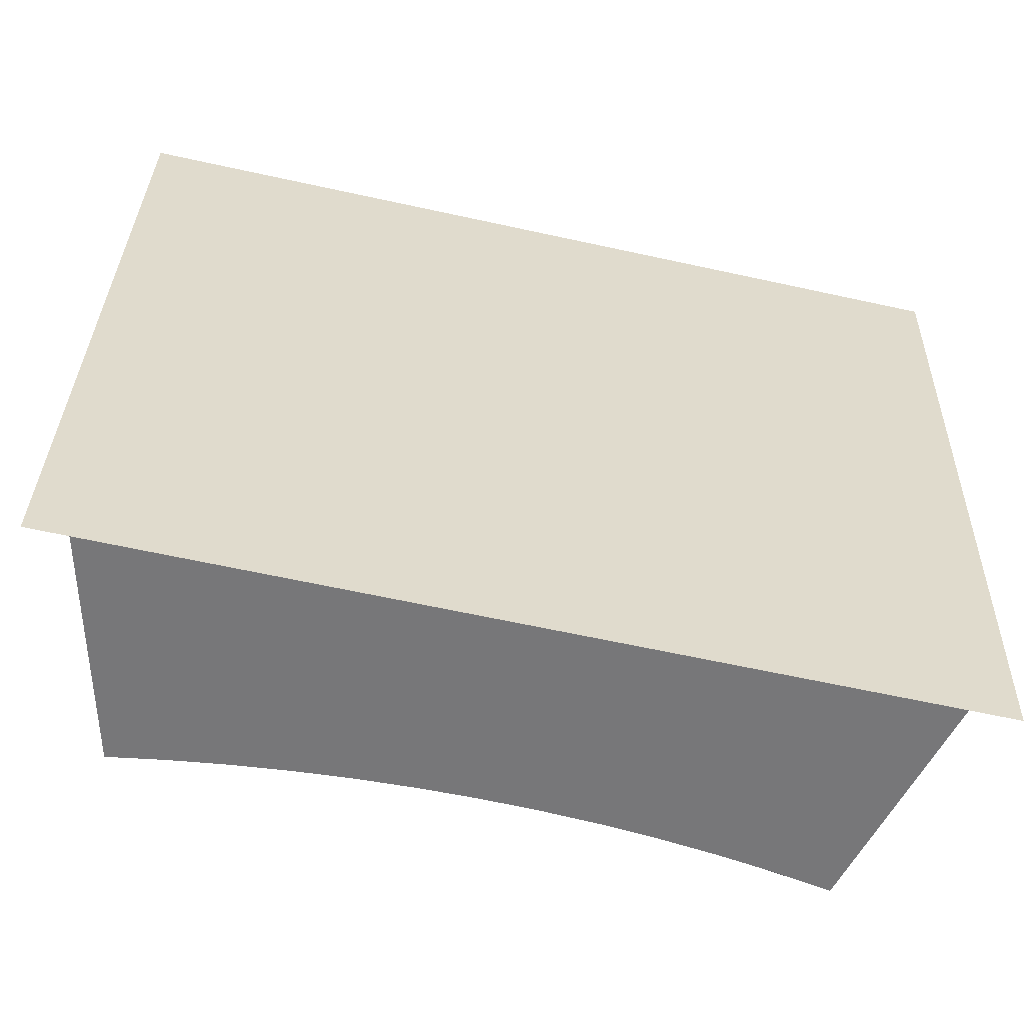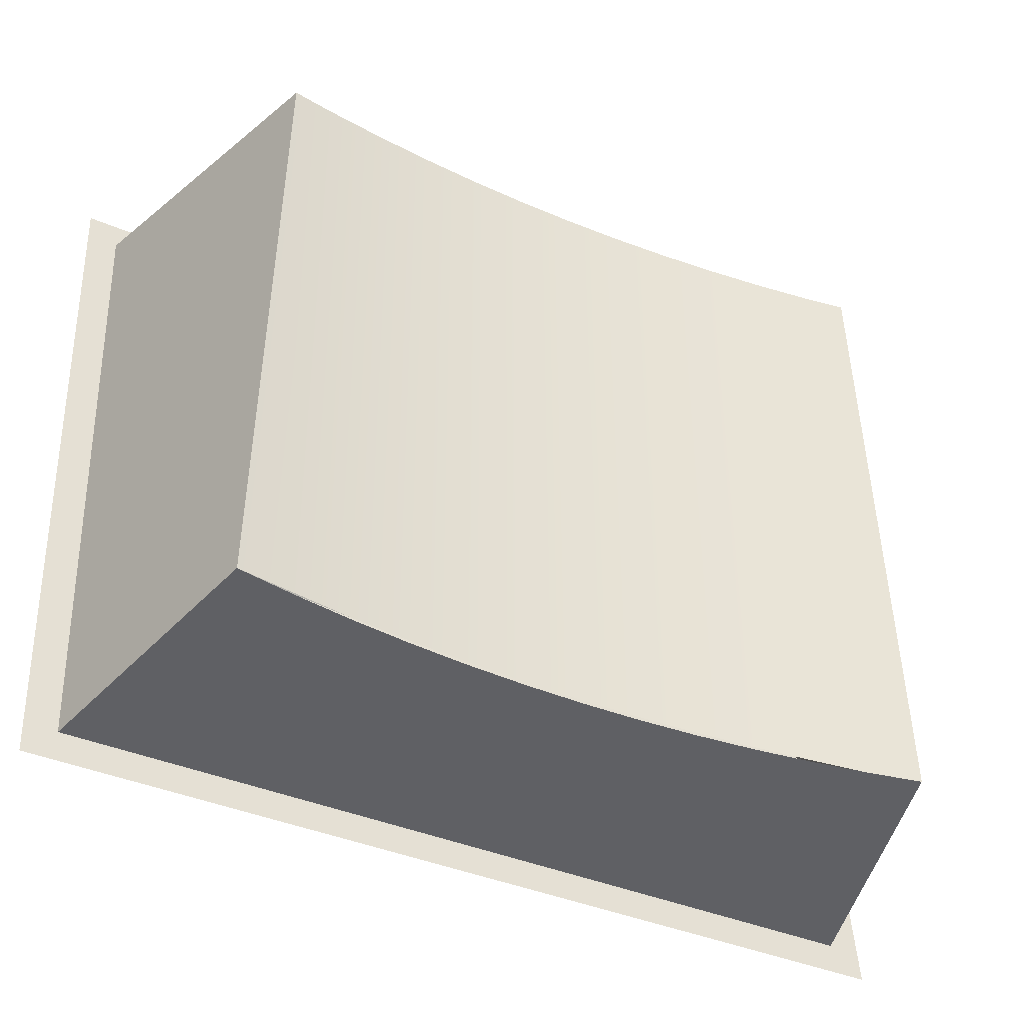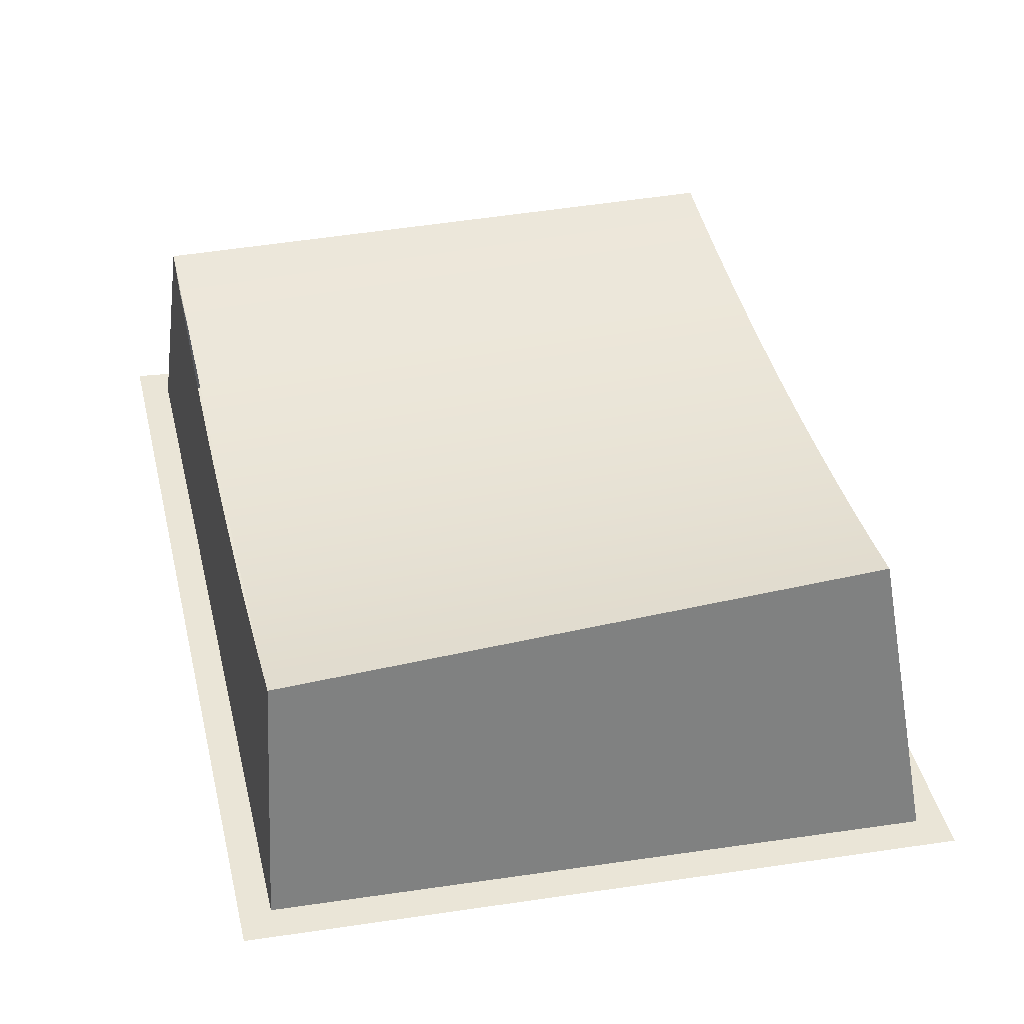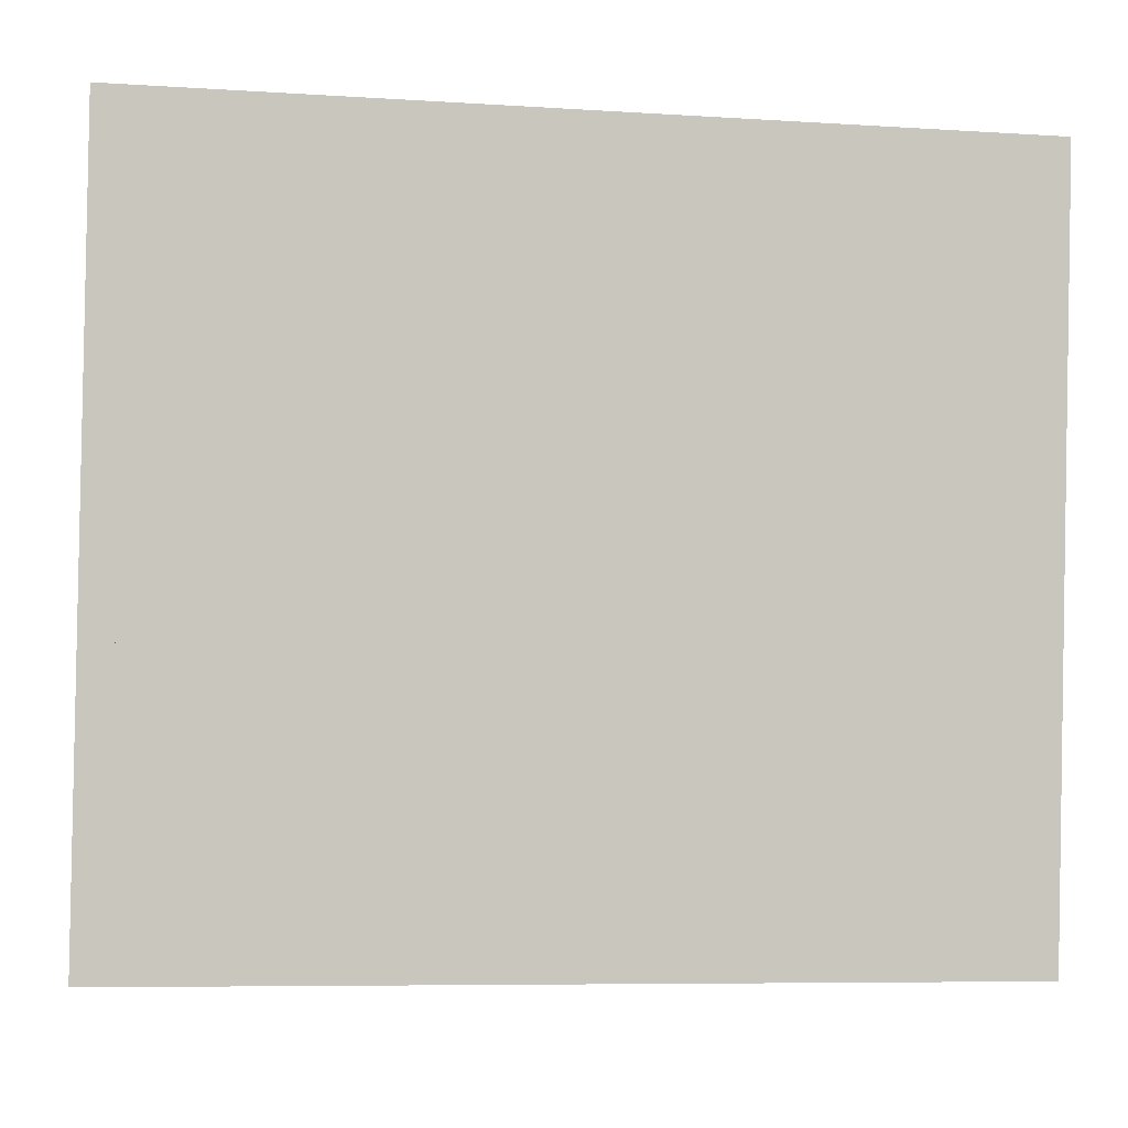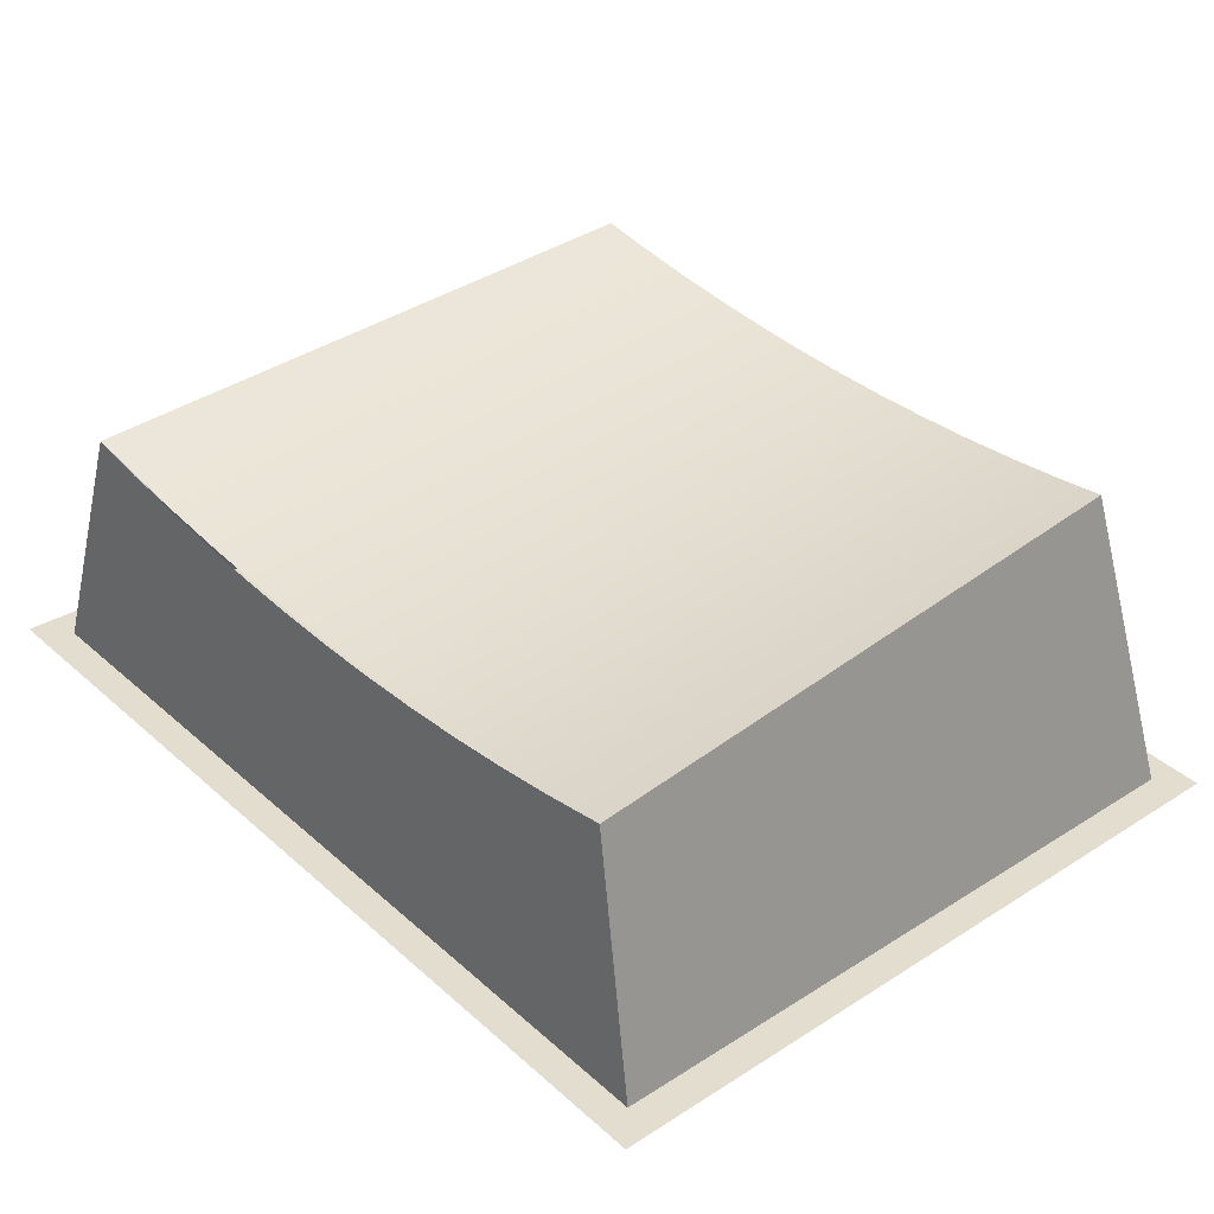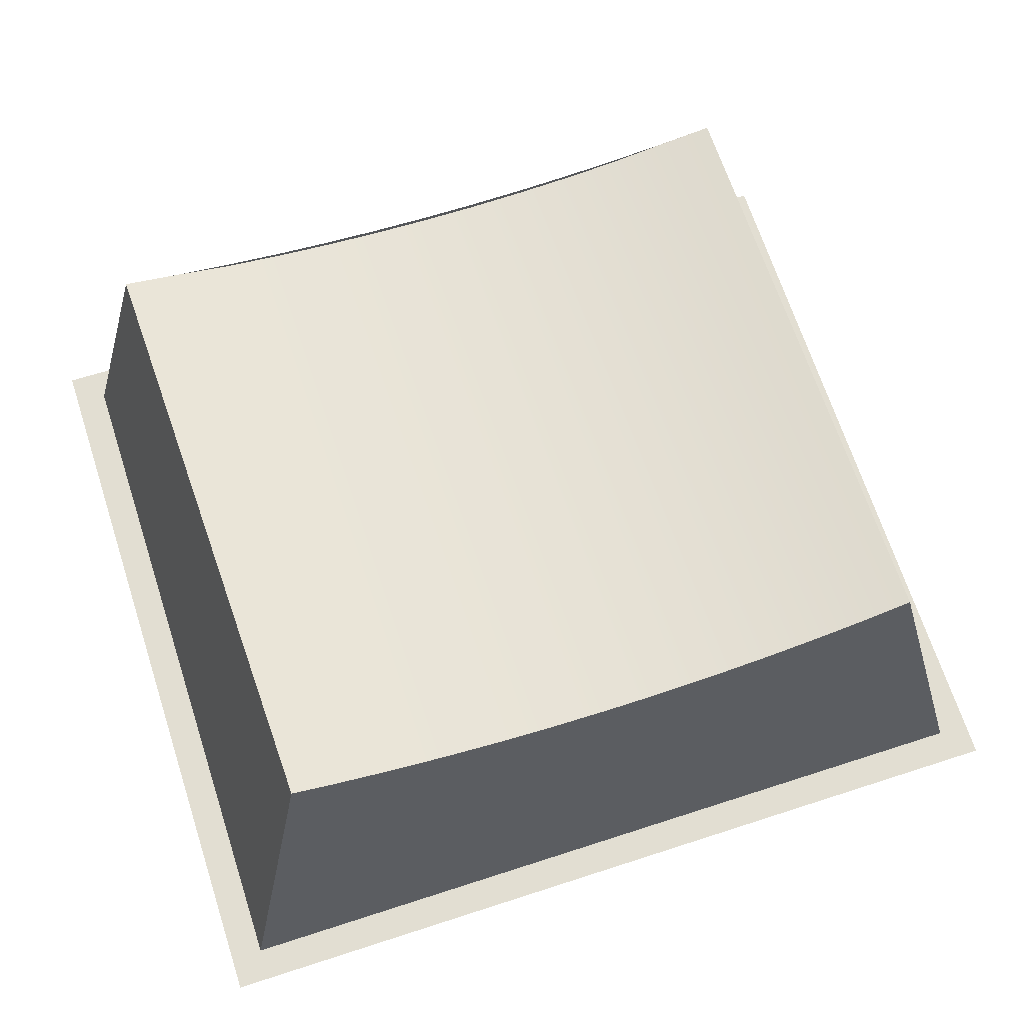
<metadata>
{"format":"obj","ext":"obj","renderer":"f3d","projection":"perspective","resolution":1024,"background":"white","views":[{"elev":-63.5,"azim":-12.5,"up":"+Z"},{"elev":-40.3,"azim":152.5,"up":"+Z"},{"elev":44.3,"azim":-104.0,"up":"+Y"},{"elev":-7.5,"azim":-10.2,"up":"+Z"},{"elev":39.0,"azim":-132.4,"up":"+Y"},{"elev":62.6,"azim":-18.3,"up":"+Y"}]}
</metadata>
<code>
o kb_key3f2/kb_key3f/mesh21/mesh21-geometry#mesh21-geometry
v 0.06359 0.006532 0.2105
v 0.05565 0.03122 0.2761
v 0.06359 -0.001215 0.2805
v 0.05718 0.03199 0.2133
v 0.05149 0.03051 0.2762
v 0.06679 -0.001567 0.2837
v -0.01806 -0.001215 0.2805
v 0.05149 0.03102 0.2132
v 0.04578 0.02972 0.2763
v 0.05149 0.03052 0.2761
v 0.06679 0.006884 0.2073
v -0.02126 -0.001567 0.2837
v -0.01806 0.006532 0.2105
v -0.01012 0.03122 0.2761
v 0.04578 0.03022 0.2131
v 0.04578 0.03022 0.2133
v 0.04004 0.0291 0.2764
v 0.04578 0.02972 0.2761
v -0.01166 0.03199 0.2133
v -0.005973 0.03051 0.2762
v 0.04004 0.0296 0.2131
v 0.03429 0.02865 0.2765
v 0.04004 0.0291 0.2761
v -0.02126 0.006884 0.2073
v -0.005973 0.03102 0.2132
v -0.00026 0.02972 0.2763
v -0.005973 0.03052 0.2761
v 0.03429 0.02916 0.213
v 0.02853 0.02839 0.2765
v 0.03429 0.02866 0.2761
v 0.04004 0.0296 0.2133
v -0.00026 0.03022 0.2131
v 0.005476 0.0291 0.2764
v -0.00026 0.02972 0.2761
v 0.02853 0.0289 0.213
v 0.02276 0.0283 0.2765
v 0.02853 0.02839 0.2761
v 0.03429 0.02916 0.2133
v -0.00026 0.03022 0.2133
v 0.005476 0.0296 0.2131
v 0.01123 0.02865 0.2765
v 0.005476 0.0291 0.2761
v 0.02276 0.02881 0.213
v 0.01699 0.02839 0.2765
v 0.02276 0.0283 0.2761
v 0.02853 0.02889 0.2133
v 0.01123 0.02916 0.213
v 0.01123 0.02866 0.2761
v 0.005476 0.0296 0.2133
v 0.01699 0.0289 0.213
v 0.02276 0.0288 0.2133
v 0.01699 0.02839 0.2761
v 0.01123 0.02916 0.2133
v 0.01699 0.02889 0.2133
f 1 2 3
f 2 1 4
f 3 2 1
f 4 1 2
f 5 3 2
f 2 3 5
f 6 1 3
f 3 1 6
f 1 7 3
f 3 7 1
f 1 8 4
f 4 8 1
f 2 8 4
f 4 8 2
f 9 3 5
f 5 3 9
f 10 2 5
f 5 2 10
f 11 1 6
f 6 1 11
f 6 3 12
f 12 3 6
f 7 1 13
f 13 1 7
f 7 12 3
f 3 12 7
f 3 14 7
f 7 14 3
f 1 15 8
f 8 15 1
f 4 8 16
f 16 8 4
f 8 2 10
f 10 2 8
f 17 3 9
f 9 3 17
f 18 5 9
f 9 5 18
f 1 11 13
f 13 11 1
f 19 1 13
f 13 1 19
f 13 12 7
f 7 12 13
f 14 13 7
f 7 13 14
f 14 3 20
f 20 3 14
f 1 21 15
f 15 21 1
f 10 16 8
f 8 16 10
f 22 3 17
f 17 3 22
f 23 9 17
f 17 9 23
f 18 10 5
f 5 10 18
f 23 18 9
f 9 18 23
f 24 13 11
f 11 13 24
f 1 19 25
f 25 19 1
f 13 14 19
f 19 14 13
f 13 24 12
f 12 24 13
f 20 3 26
f 26 3 20
f 14 27 20
f 20 27 14
f 1 28 21
f 21 28 1
f 16 10 18
f 18 10 16
f 29 3 22
f 22 3 29
f 30 17 22
f 22 17 30
f 30 23 17
f 17 23 30
f 31 18 23
f 23 18 31
f 27 19 25
f 25 19 27
f 1 25 32
f 32 25 1
f 19 27 14
f 14 27 19
f 26 3 33
f 33 3 26
f 20 34 26
f 26 34 20
f 27 34 20
f 20 34 27
f 1 35 28
f 28 35 1
f 18 31 16
f 16 31 18
f 36 3 29
f 29 3 36
f 37 22 29
f 29 22 37
f 37 30 22
f 22 30 37
f 38 23 30
f 30 23 38
f 23 38 31
f 31 38 23
f 39 27 25
f 25 27 39
f 1 32 40
f 40 32 1
f 33 3 41
f 41 3 33
f 26 42 33
f 33 42 26
f 34 42 26
f 26 42 34
f 27 39 34
f 34 39 27
f 1 43 35
f 35 43 1
f 44 3 36
f 36 3 44
f 45 29 36
f 36 29 45
f 45 37 29
f 29 37 45
f 46 30 37
f 37 30 46
f 30 46 38
f 38 46 30
f 1 40 47
f 47 40 1
f 41 3 44
f 44 3 41
f 33 48 41
f 41 48 33
f 42 48 33
f 33 48 42
f 34 49 42
f 42 49 34
f 49 34 39
f 39 34 49
f 1 50 43
f 43 50 1
f 44 45 36
f 36 45 44
f 51 37 45
f 45 37 51
f 37 51 46
f 46 51 37
f 1 47 50
f 50 47 1
f 41 52 44
f 44 52 41
f 48 52 41
f 41 52 48
f 42 53 48
f 48 53 42
f 53 42 49
f 49 42 53
f 52 45 44
f 44 45 52
f 52 51 45
f 45 51 52
f 48 54 52
f 52 54 48
f 54 48 53
f 53 48 54
f 51 52 54
f 54 52 51

</code>
